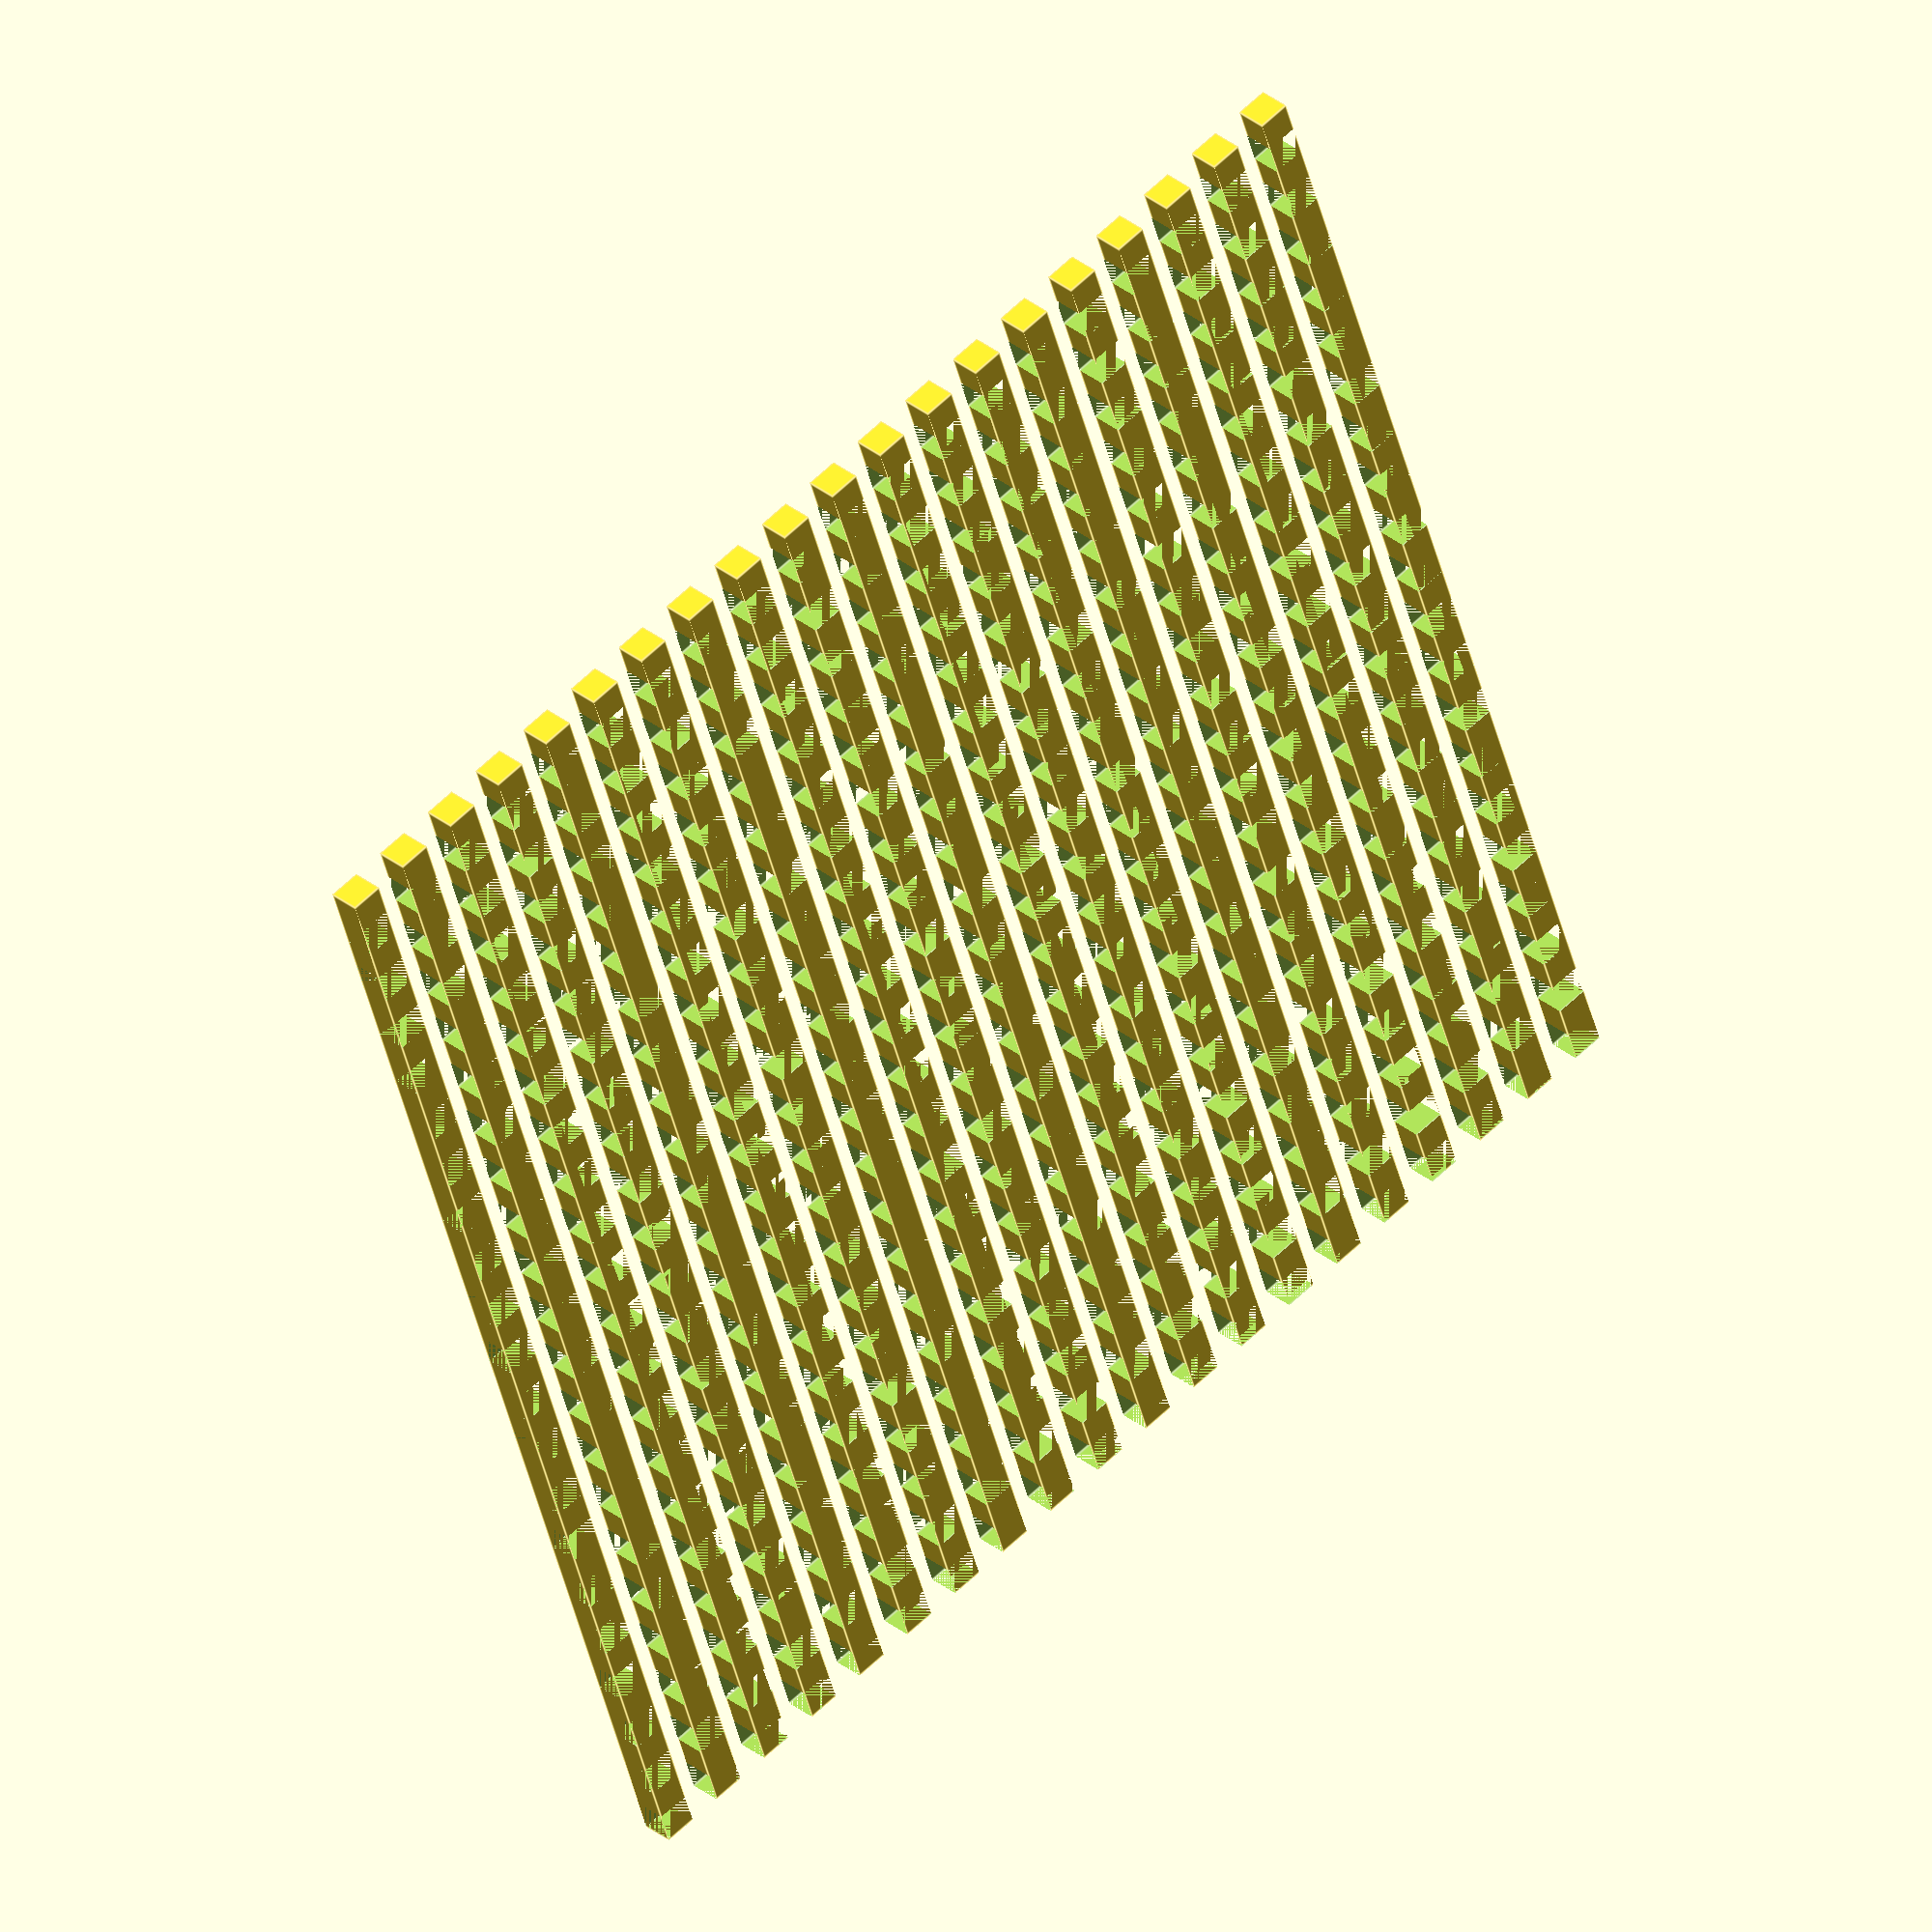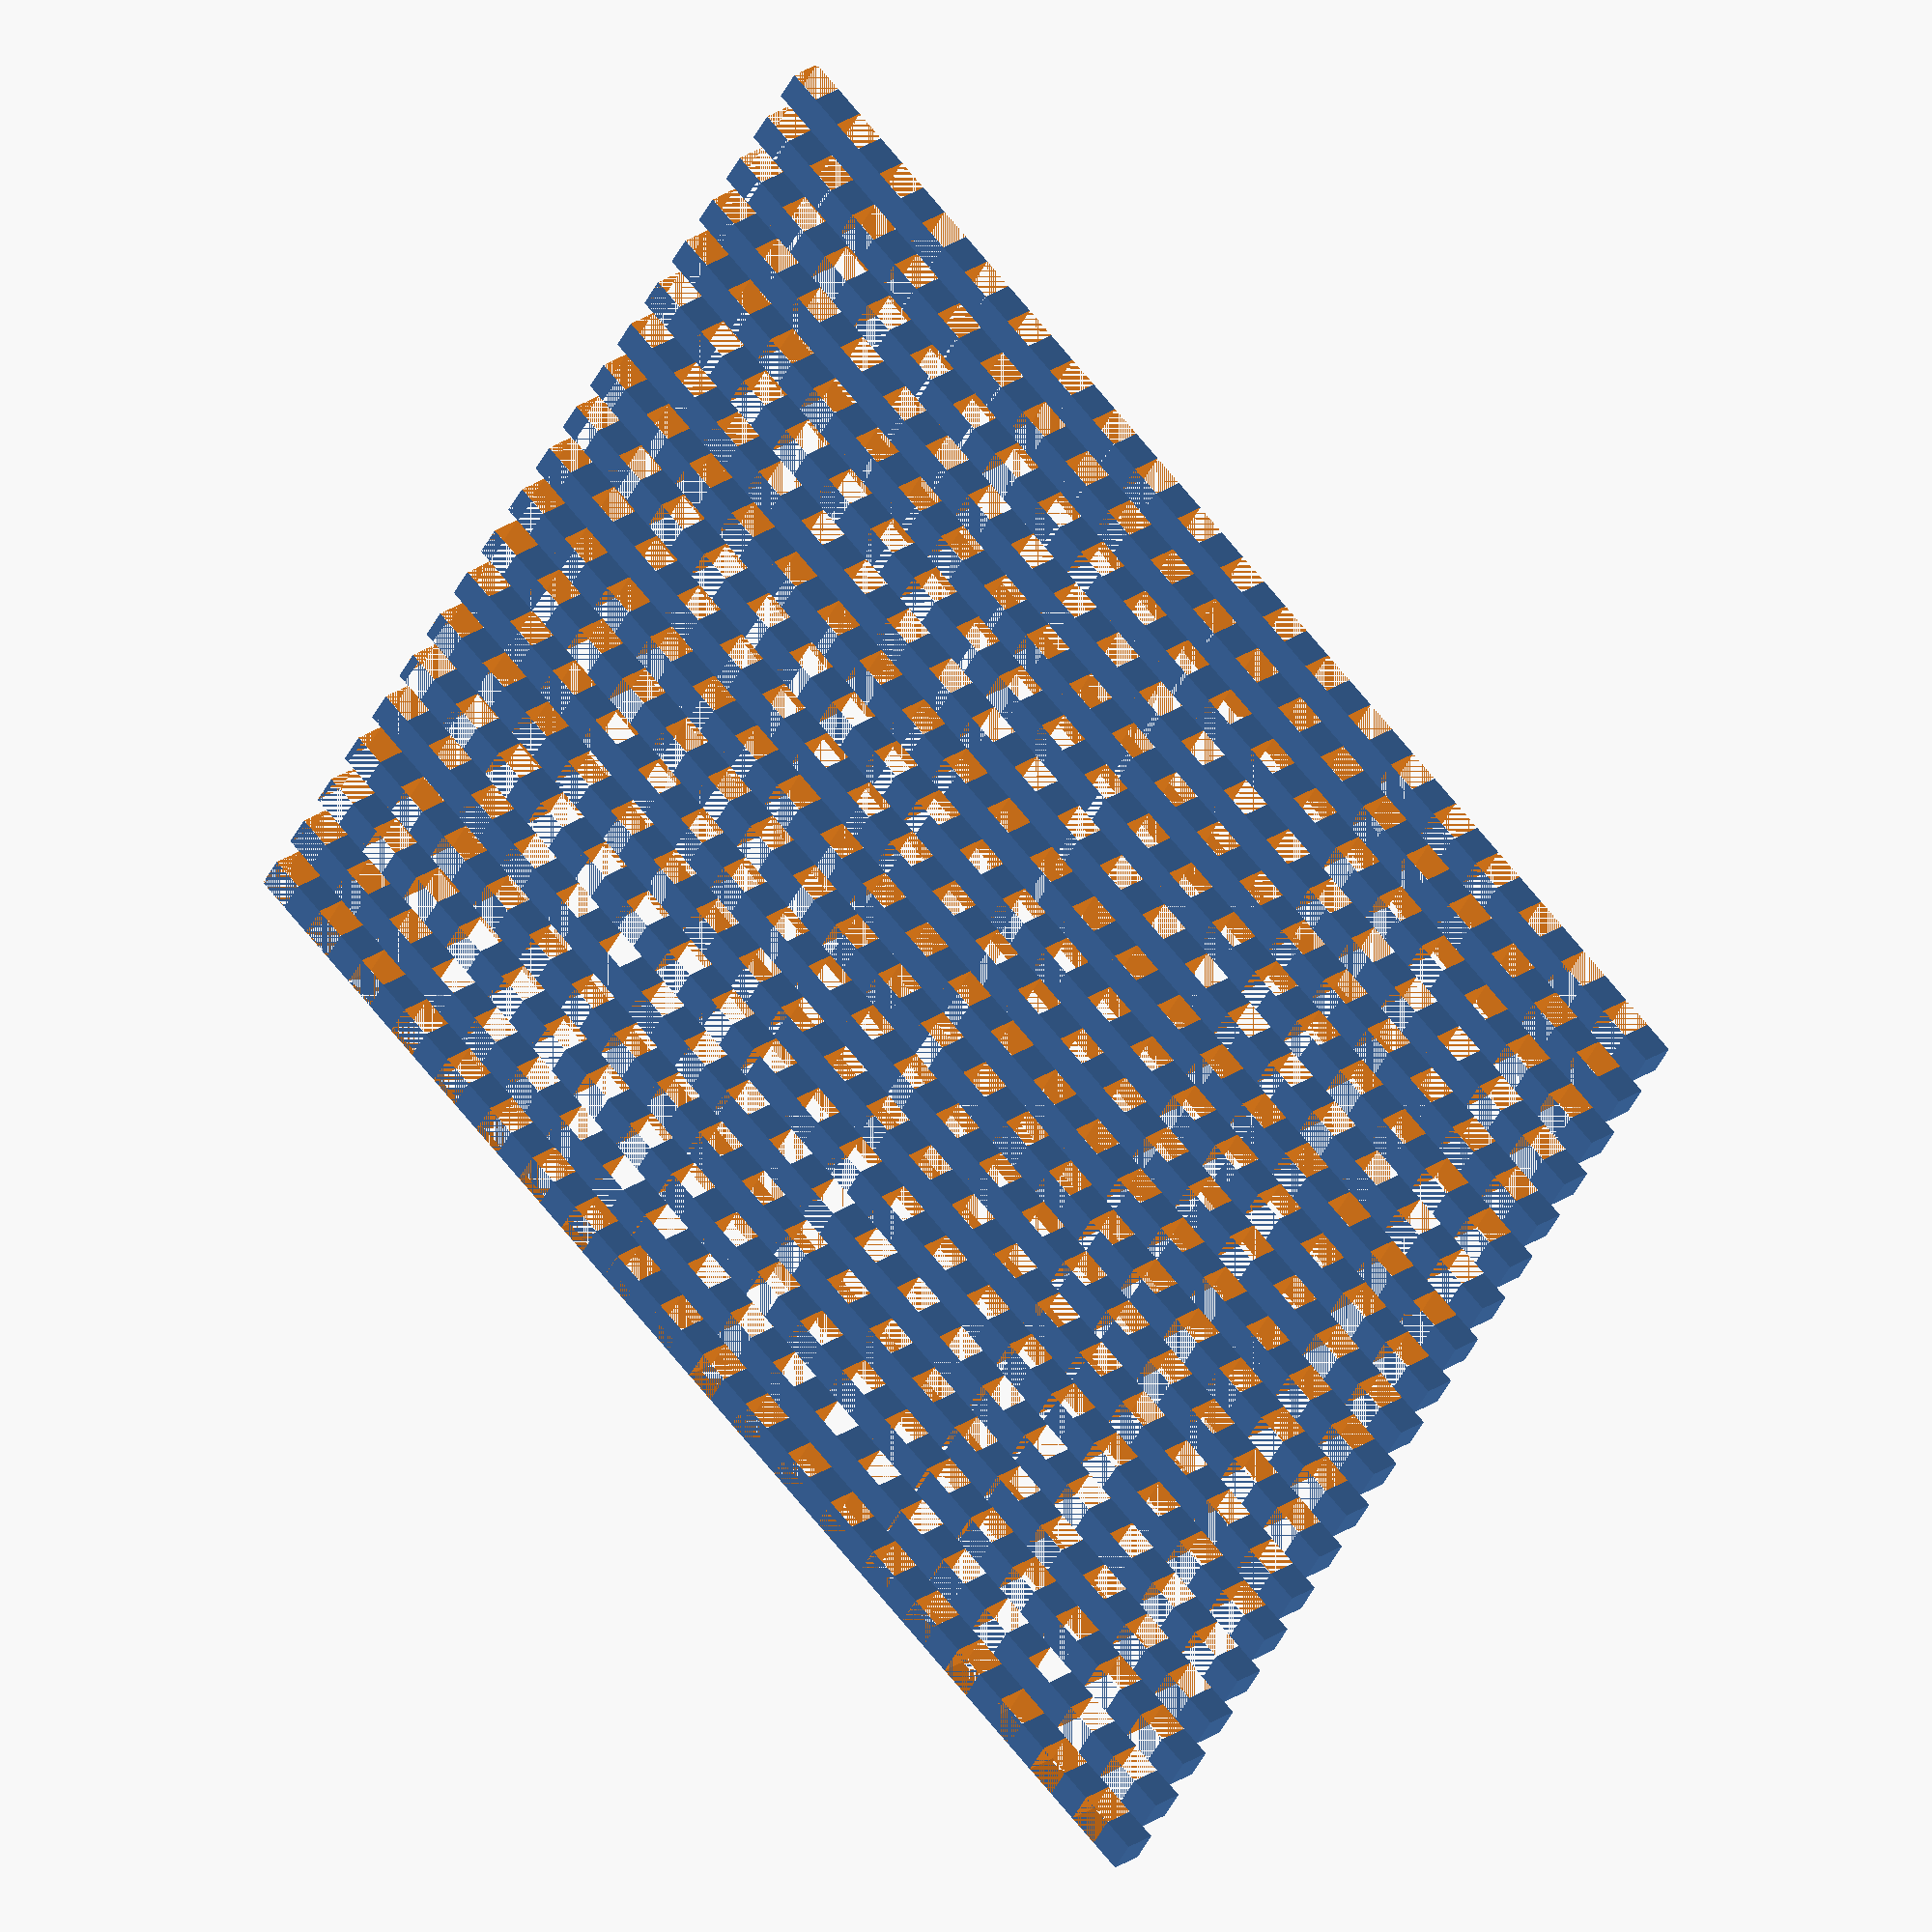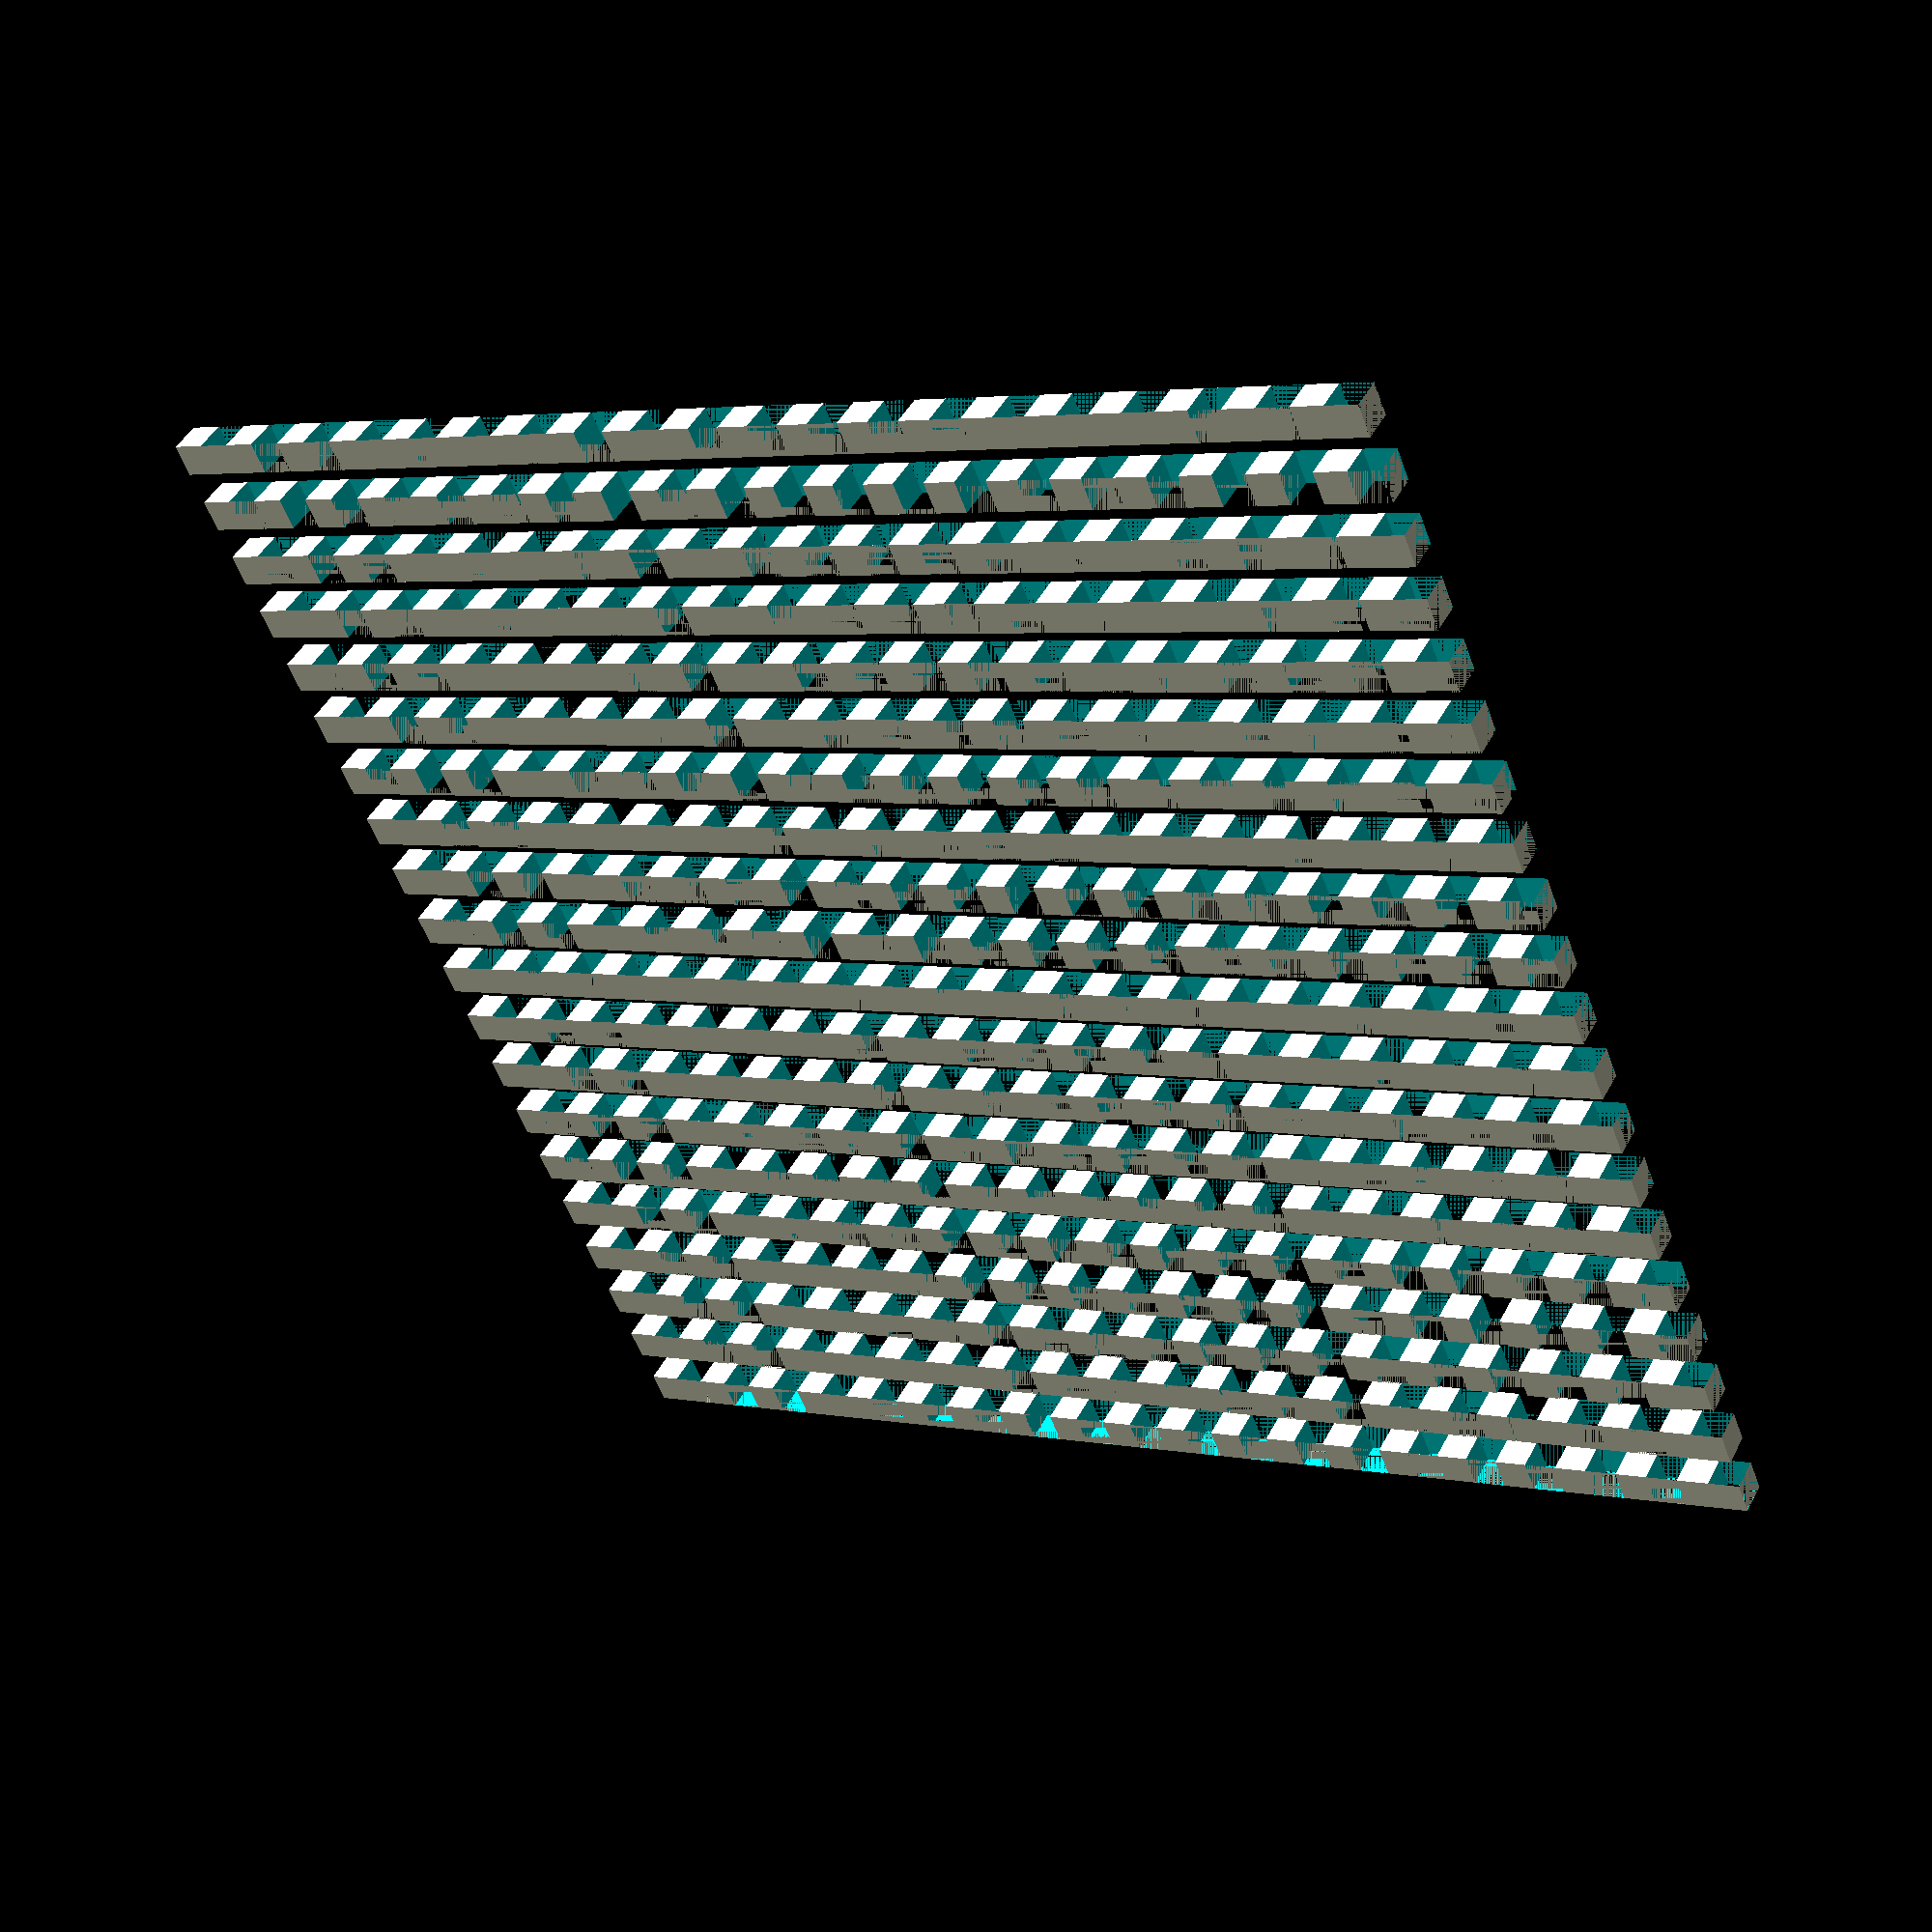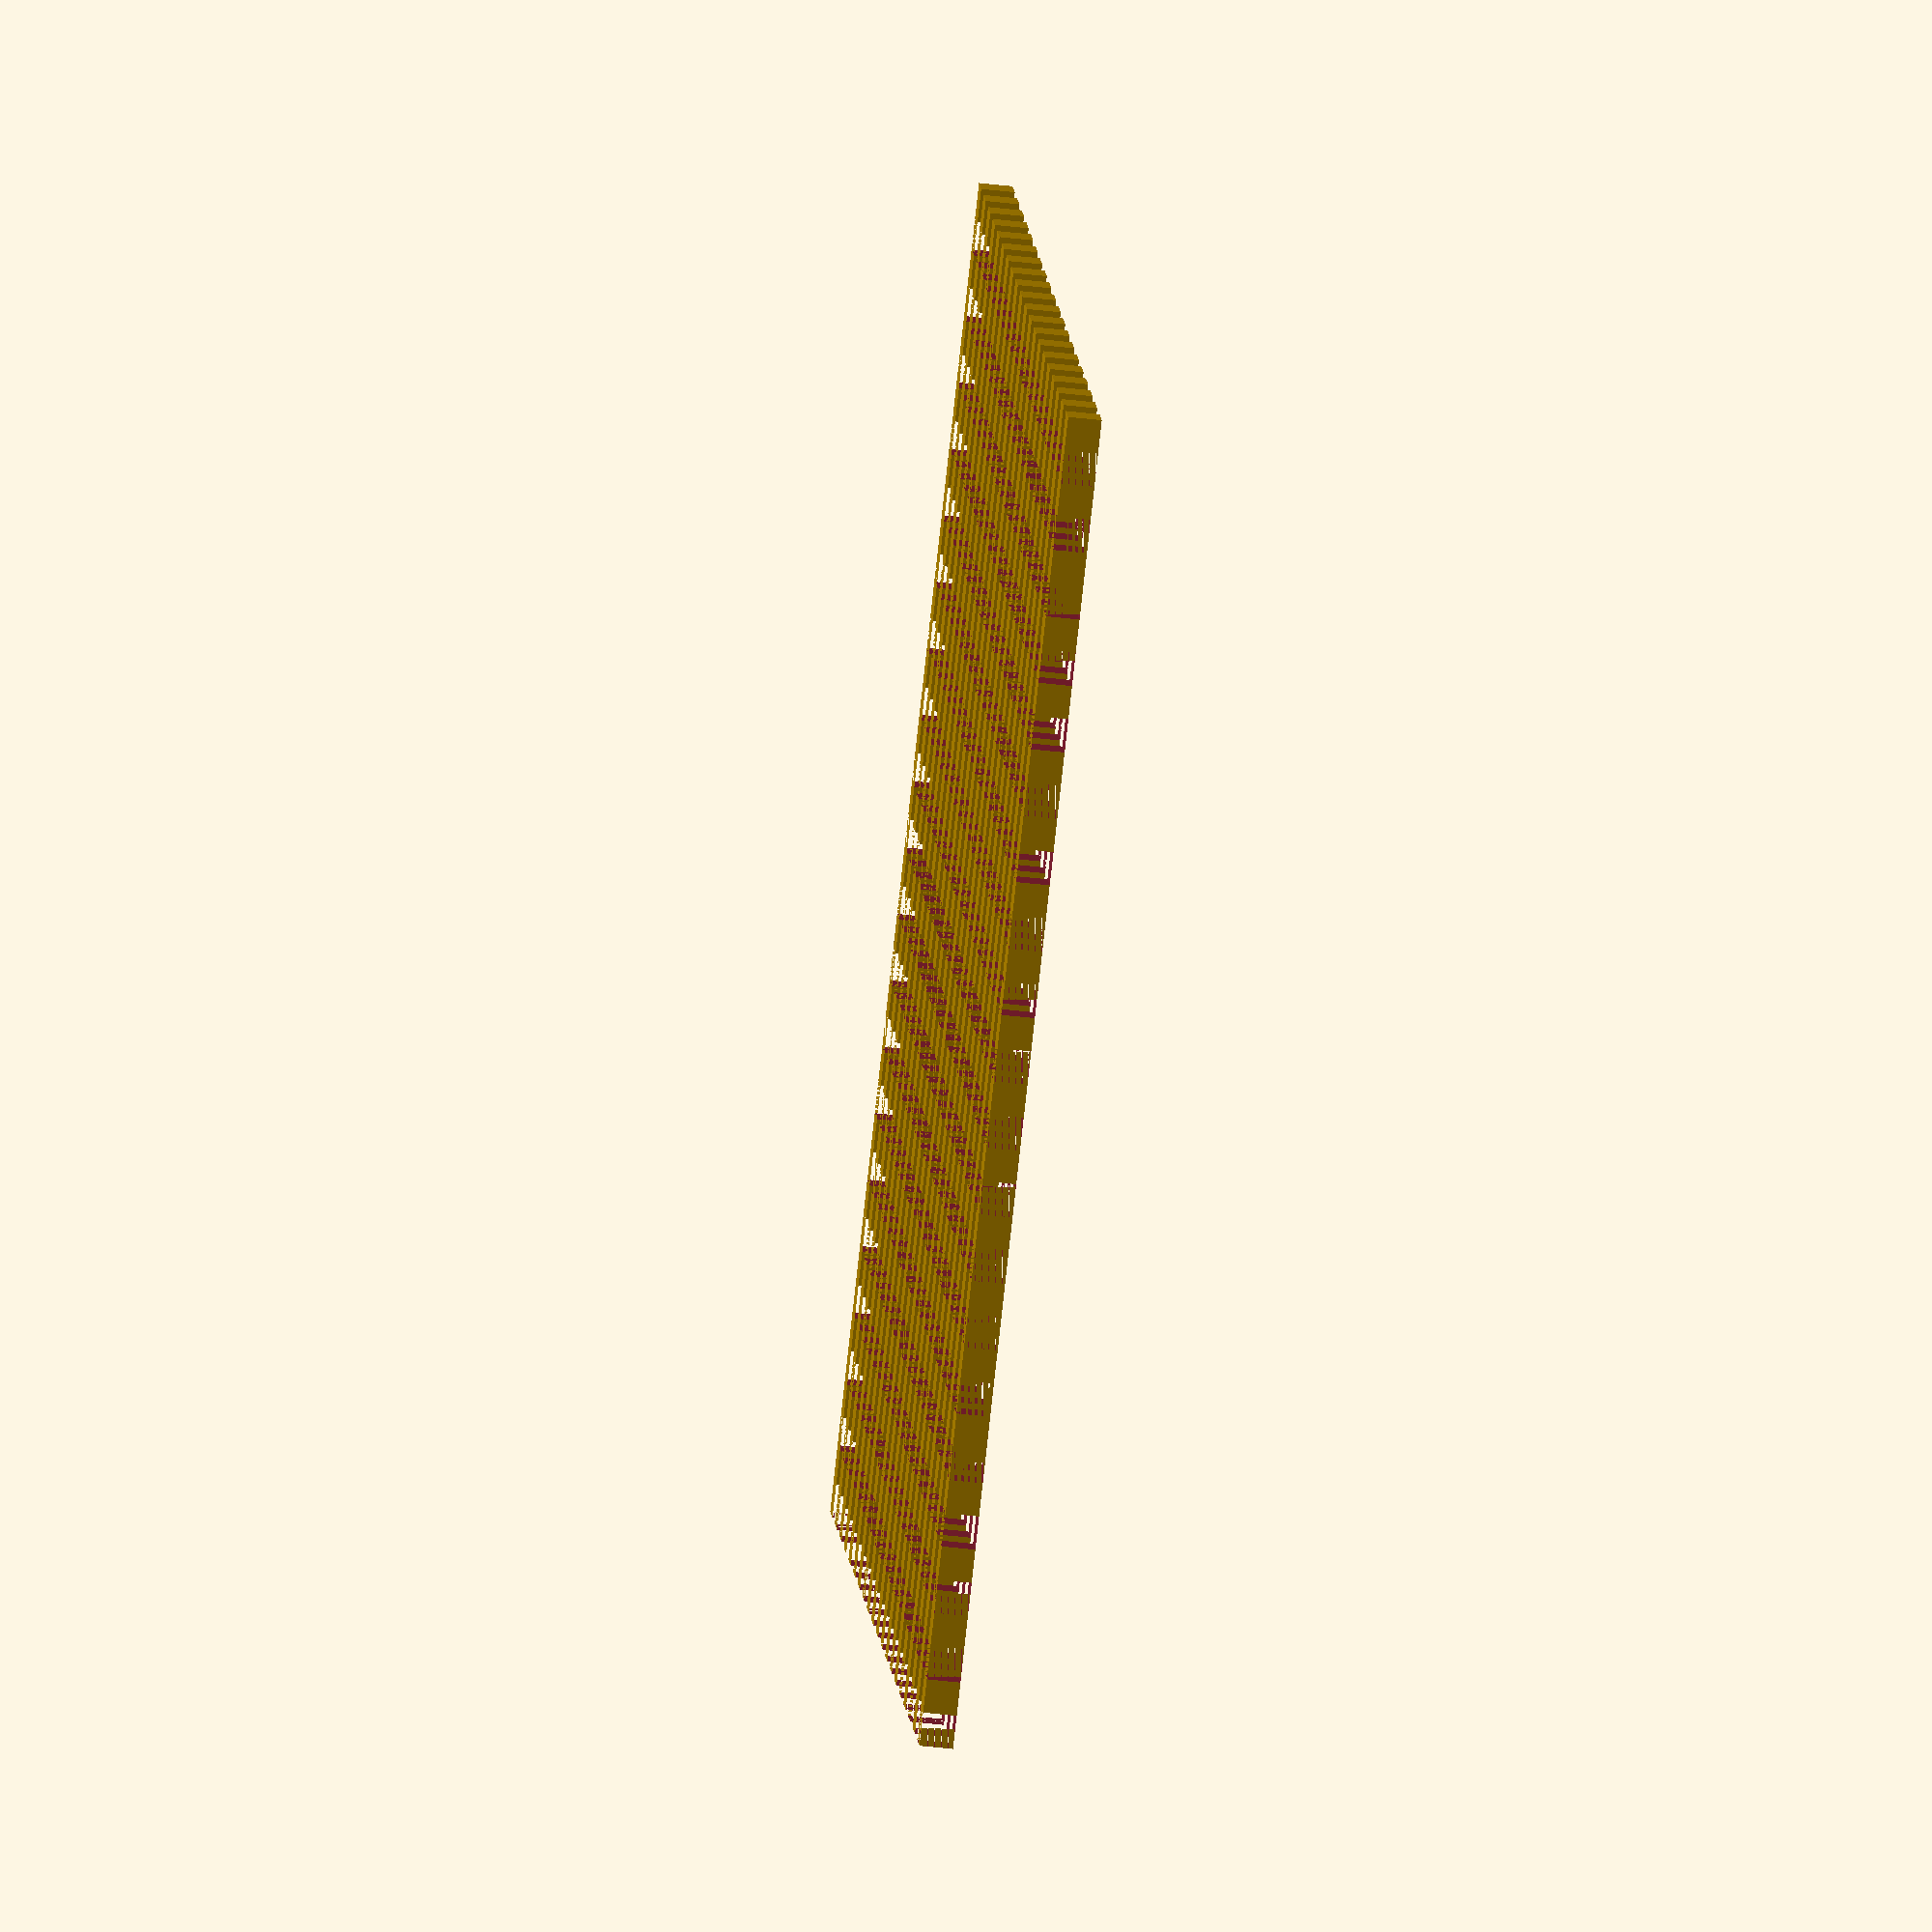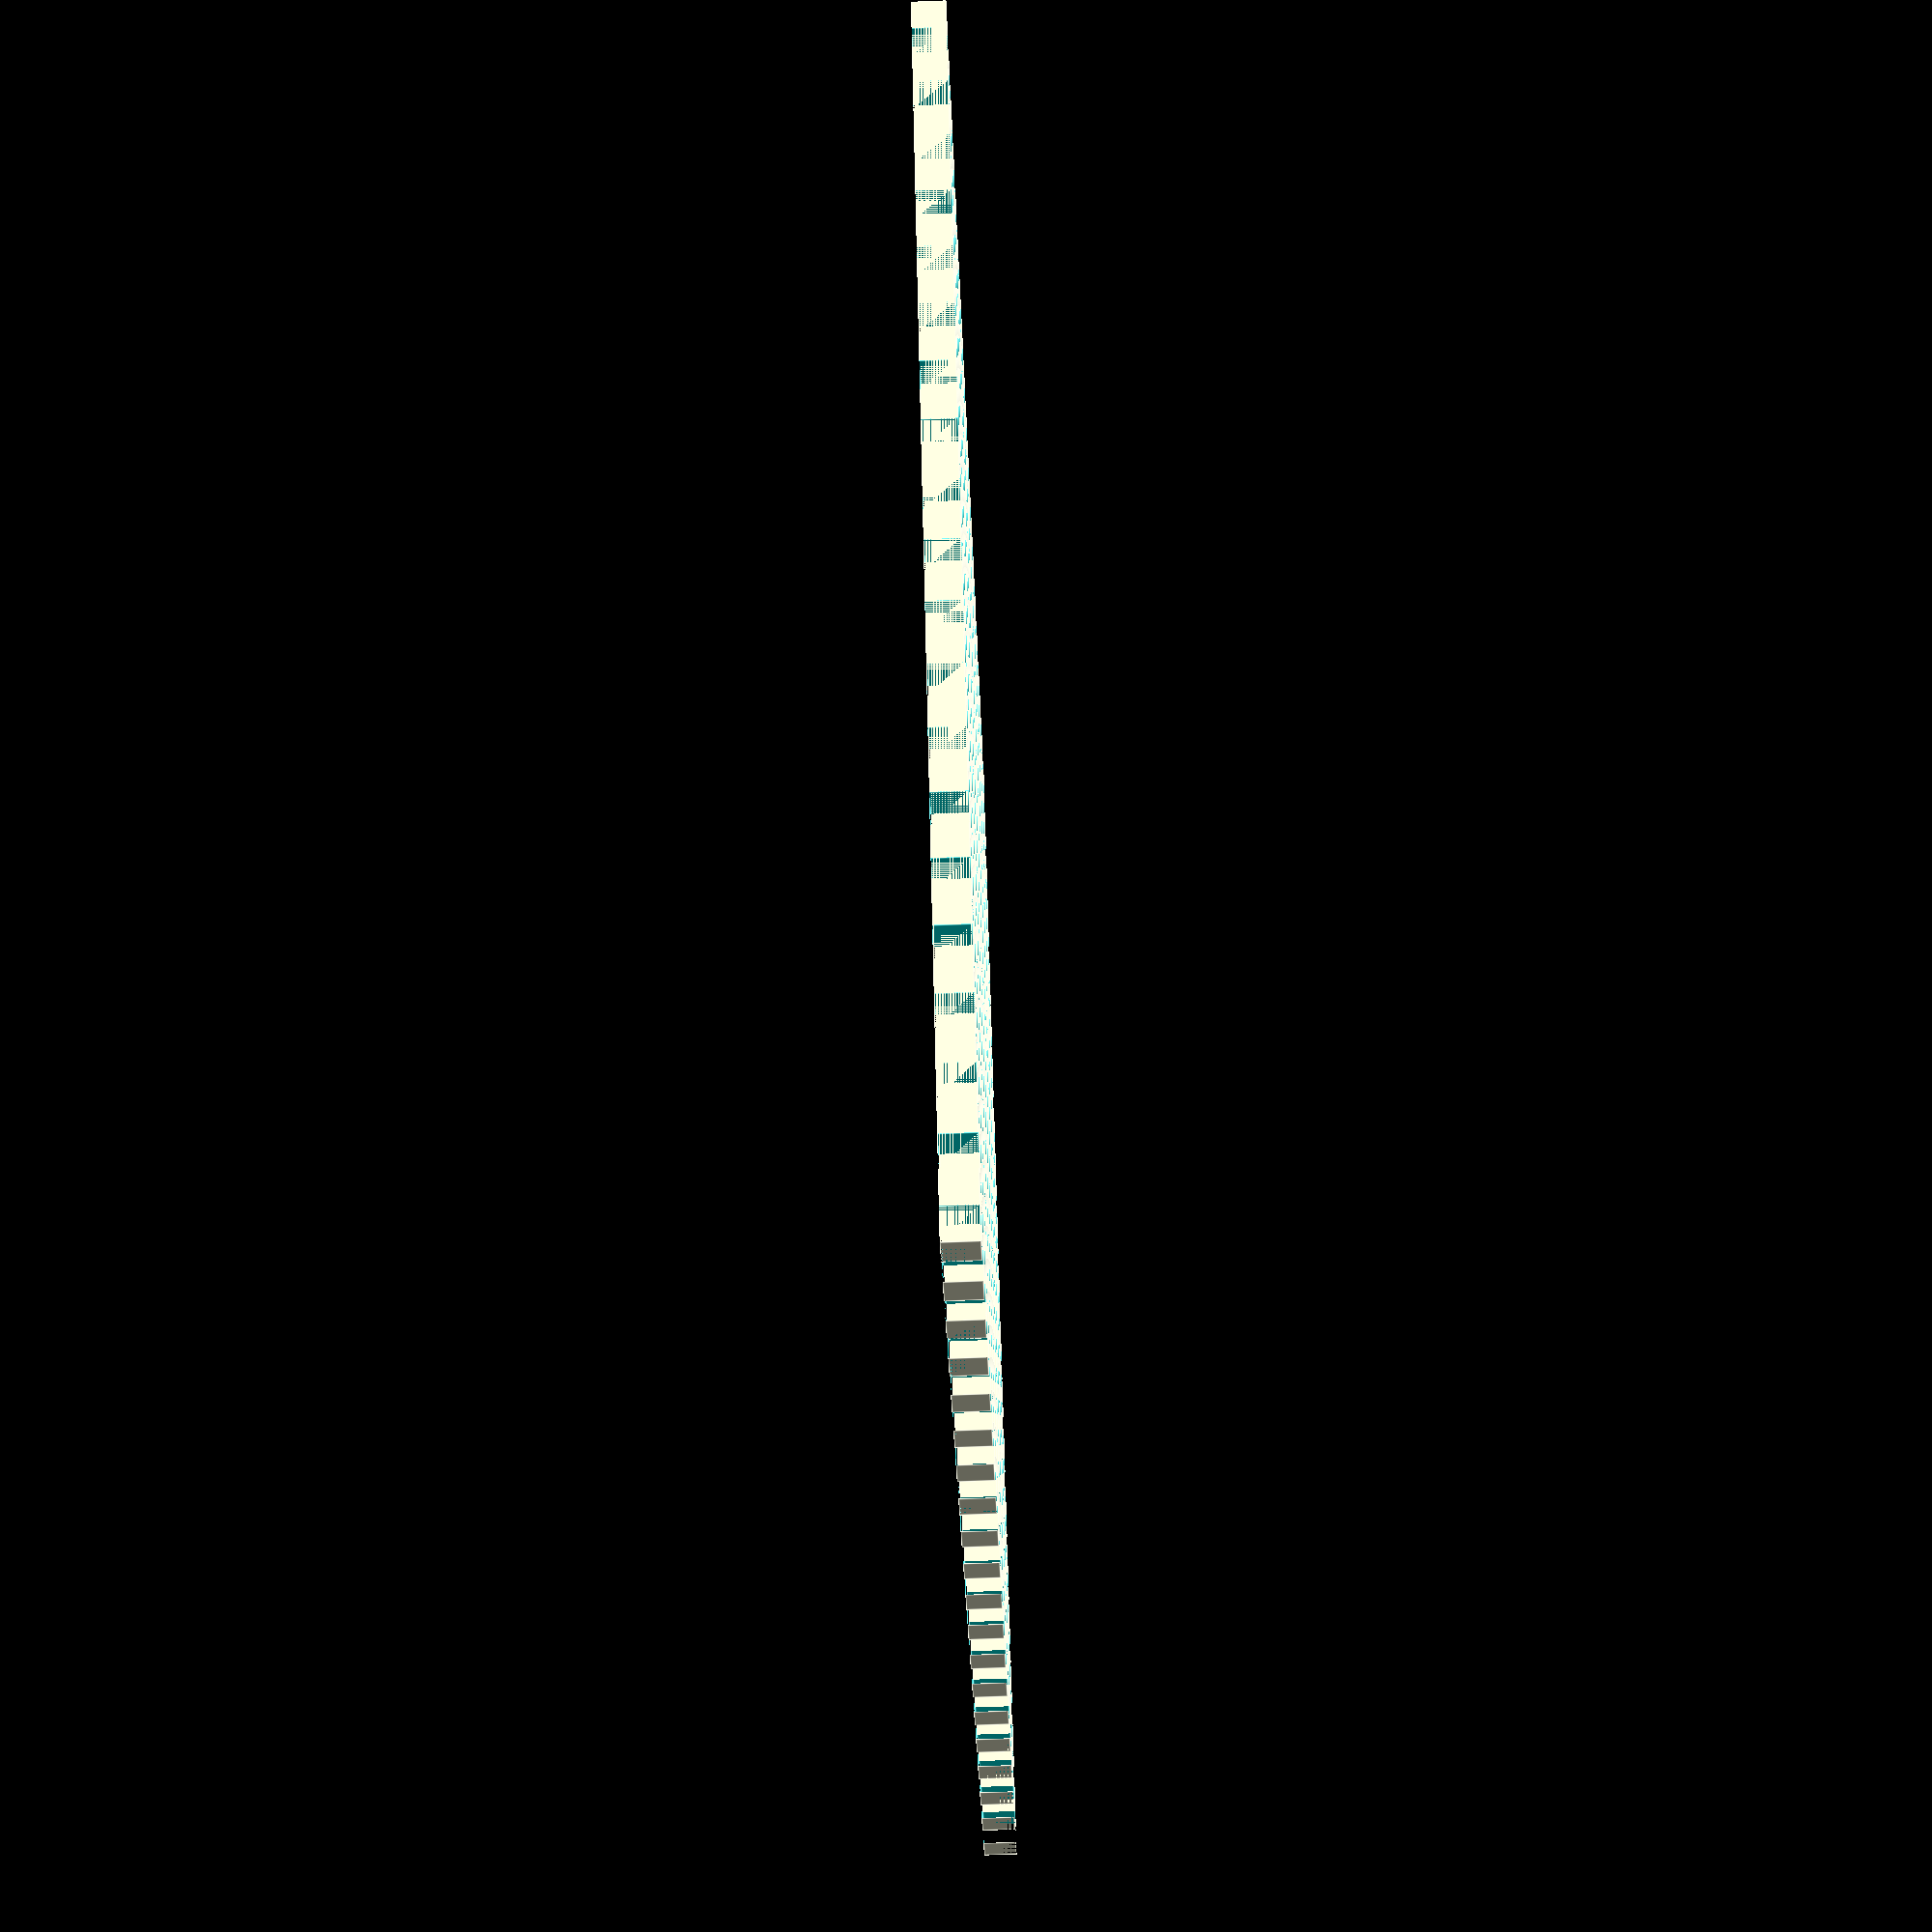
<openscad>
n=20;
d=1.0/n;

difference() {
   union() {
      for(i=[0:n-1]) {
         translate([i*d, 0.0, 0.0])
            scale([0.5*d, 1.0, 0.5*d])
               cube();
      }
   }
   union() {
      for(i=[0:n-1]) {
         translate([0.0, i*d, 0.0])
           scale([1.0, 0.5*d, 0.5*d])
             cube();
      }
   }
}


</openscad>
<views>
elev=147.4 azim=161.8 roll=222.2 proj=o view=edges
elev=334.9 azim=237.4 roll=221.8 proj=o view=solid
elev=134.4 azim=67.9 roll=153.4 proj=p view=solid
elev=228.4 azim=121.6 roll=277.4 proj=o view=wireframe
elev=249.3 azim=142.8 roll=267.8 proj=p view=edges
</views>
